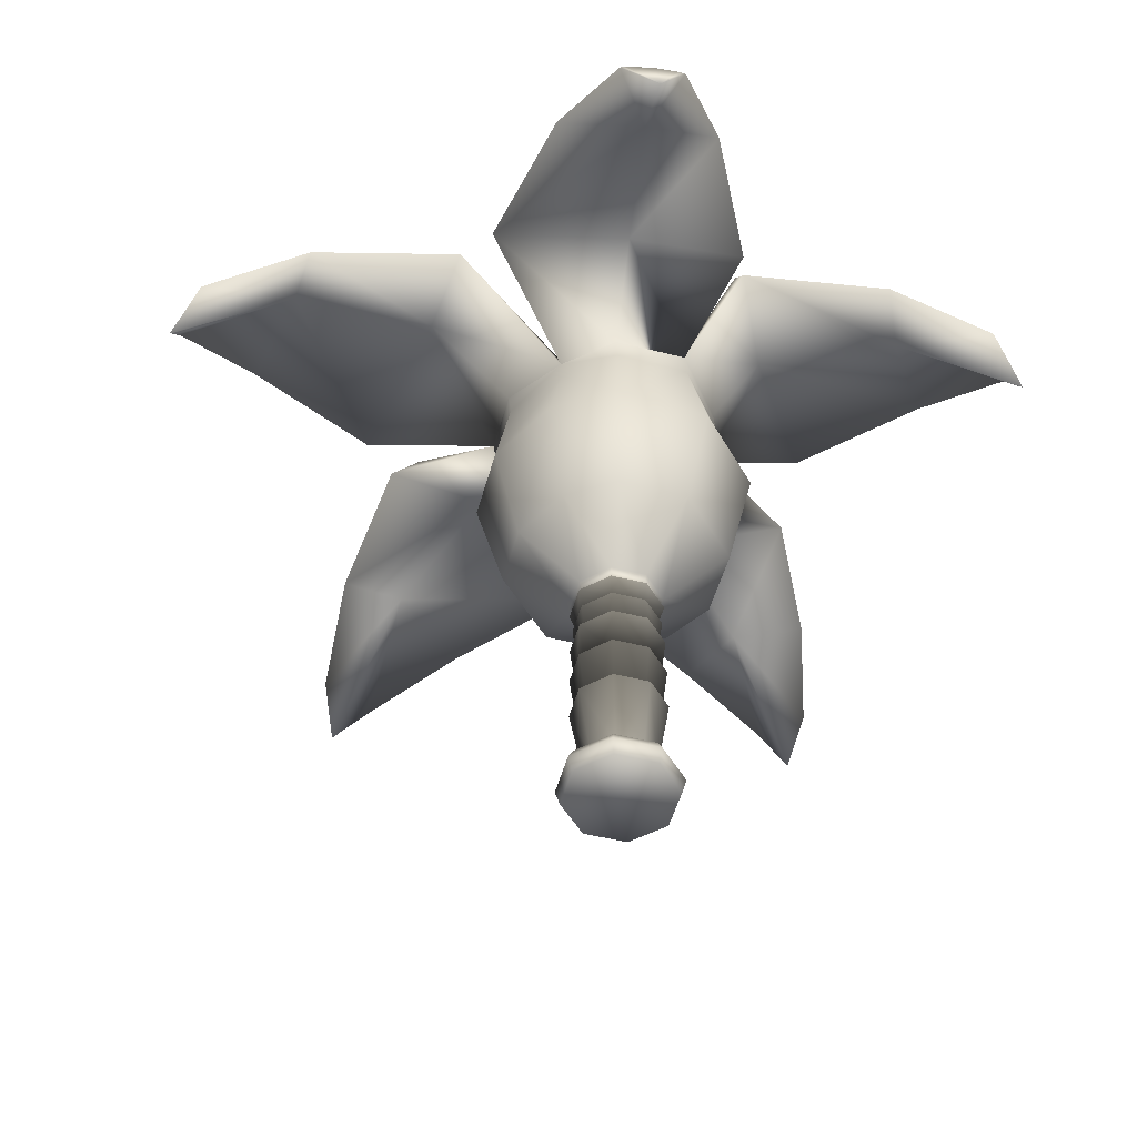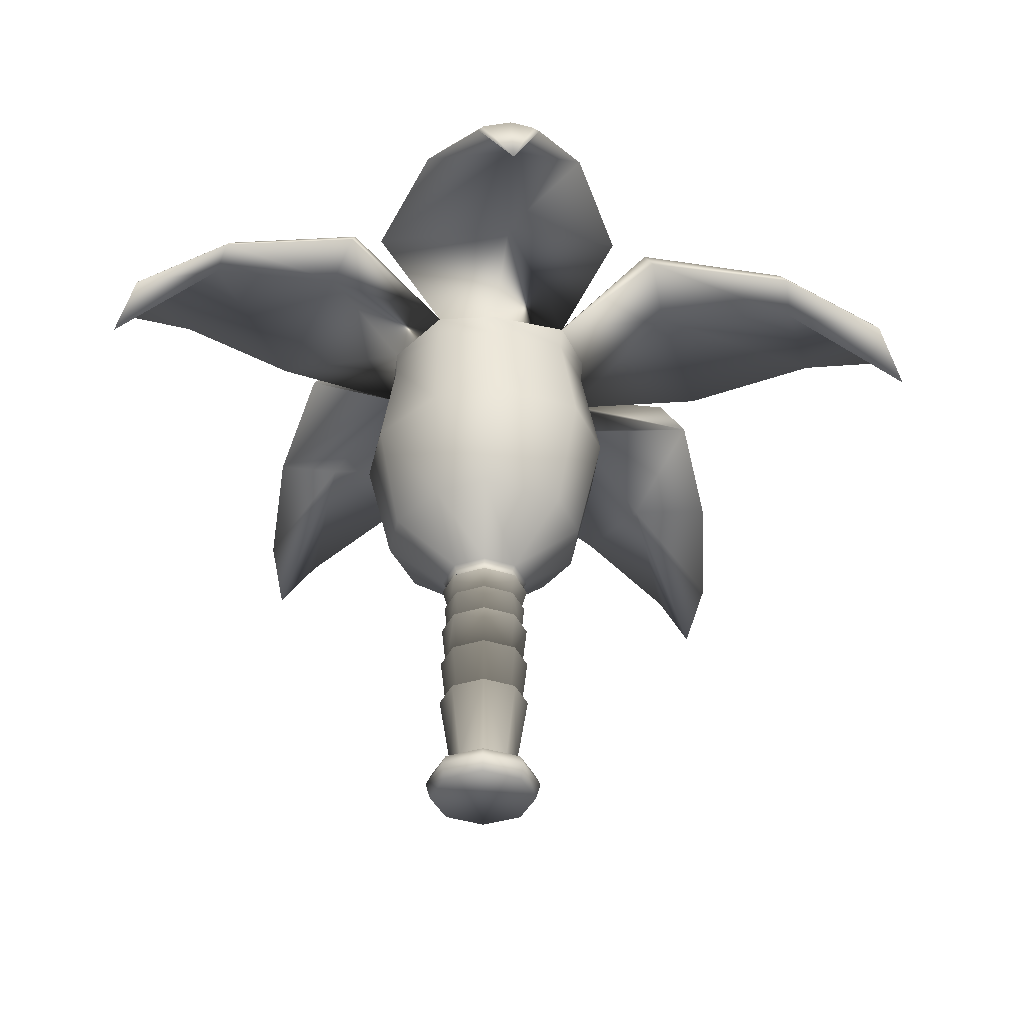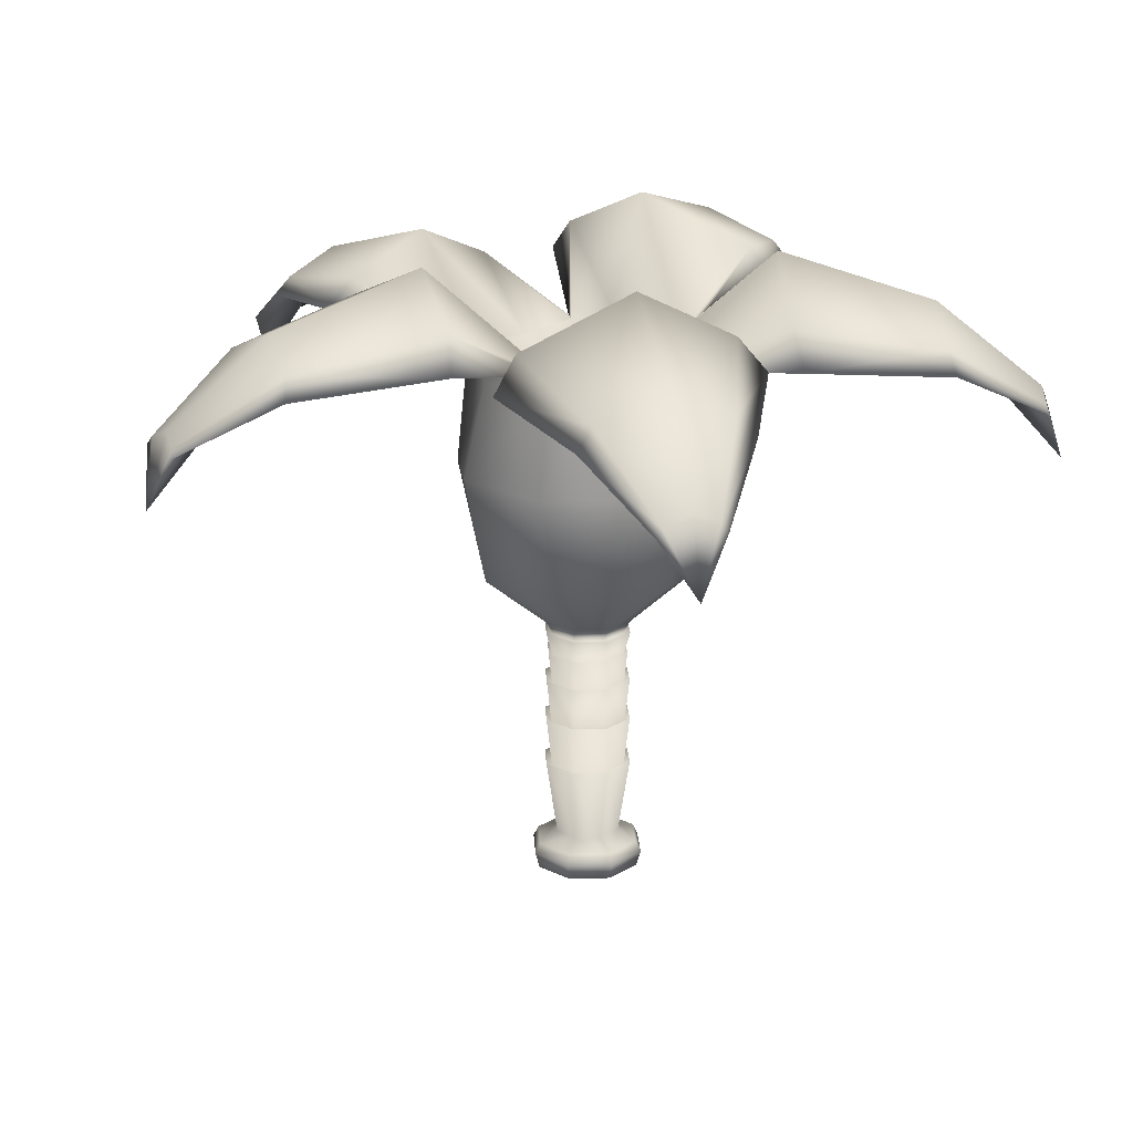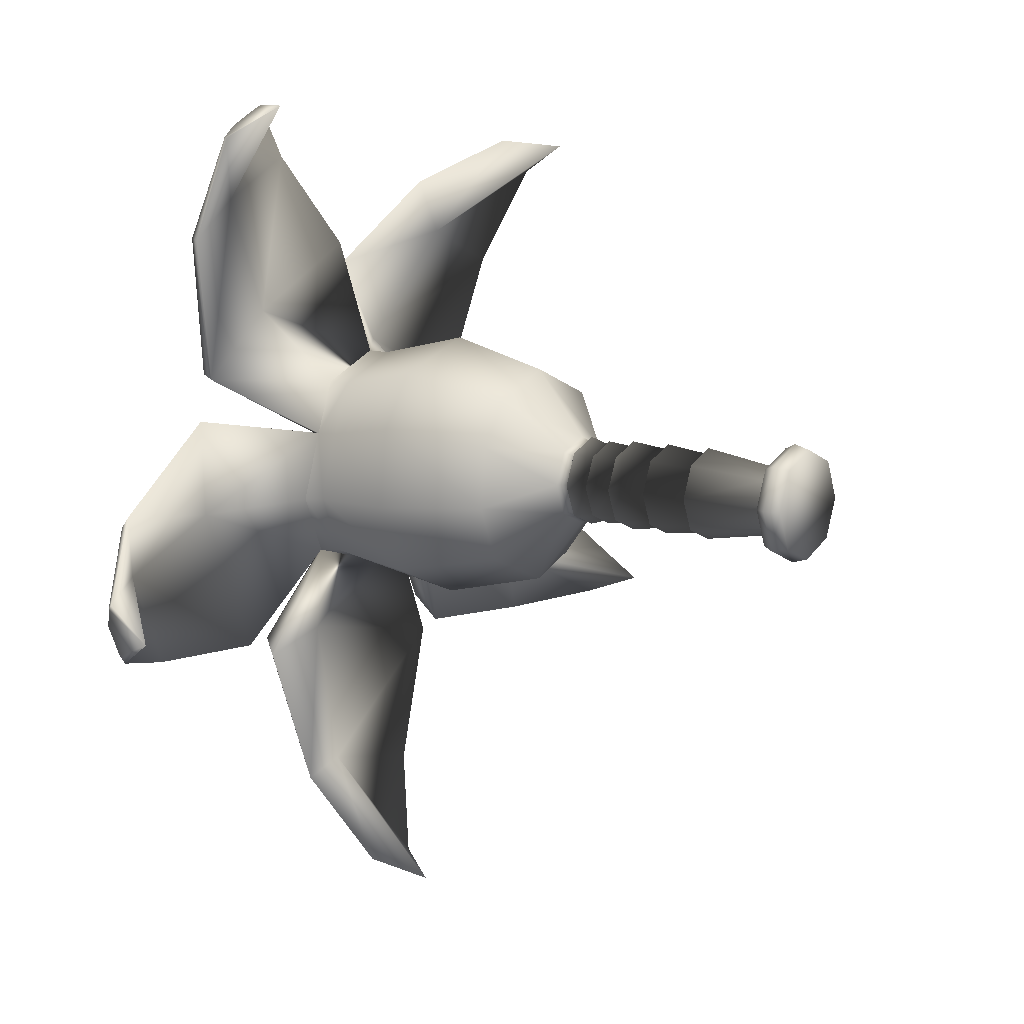
<metadata>
{"format":"obj","ext":"obj","renderer":"f3d","projection":"perspective","resolution":1024,"background":"white","views":[{"elev":-51.0,"azim":-37.8,"up":"+Y"},{"elev":-37.0,"azim":179.7,"up":"+Y"},{"elev":19.8,"azim":-115.5,"up":"+Y"},{"elev":9.9,"azim":-53.9,"up":"+Z"}]}
</metadata>
<code>
o Cube.002
v 0.1295 0.1063 0.1695
v 0.1861 0.1063 0.03287
v 0.1143 0.142 0.03287
v 0.07874 0.142 0.1187
v 0.1429 0.06801 0.1829
v 0.205 0.06801 0.03287
v -0.007076 0.01043 -0.1631
v -0.007076 0.06801 -0.1793
v 0.1429 0.06801 -0.1171
v 0.1315 0.01043 -0.1057
v -0.007076 0.1063 -0.1603
v -0.1437 0.1063 -0.1037
v -0.09289 0.142 -0.05295
v -0.007076 0.142 -0.08849
v 0.1295 0.1063 -0.1037
v 0.1889 0.01043 0.03287
v 0.07874 0.142 -0.05295
v -0.2192 0.06801 0.03287
v -0.1571 0.06801 0.1829
v -0.1437 0.1063 0.1695
v -0.2003 0.1063 0.03287
v 0.1315 0.01043 0.1714
v -0.007076 0.1063 0.2261
v -0.007076 0.142 0.1542
v -0.09289 0.142 0.1187
v -0.007076 0.06801 0.245
v -0.007076 0.01043 0.2288
v 0.136 0.7417 0.03287
v 0.09408 0.7417 -0.06829
v 0.102 0.8558 -0.07621
v 0.1472 0.8558 0.03287
v -0.1456 0.01043 0.1714
v -0.1284 0.142 0.03287
v -0.203 0.01043 0.03287
v -0.1571 0.06801 -0.1171
v -0.1456 0.01043 -0.1057
v -0.007076 0.8475 -0.1062
v -0.007076 0.9346 -0.1315
v 0.1091 0.9346 -0.08334
v 0.09126 0.8475 -0.06547
v -0.007076 0.7417 0.1759
v 0.09408 0.7417 0.134
v 0.102 0.8558 0.1419
v -0.007076 0.8558 0.1871
v -0.1501 0.7417 0.03287
v -0.1082 0.7417 0.134
v -0.1162 0.8558 0.1419
v -0.1613 0.8558 0.03287
v -0.007076 0.7417 -0.1102
v -0.1082 0.7417 -0.06829
v -0.1162 0.8558 -0.07621
v -0.007076 0.8558 -0.1214
v -0.1054 0.8475 -0.06547
v -0.1461 0.8475 0.03287
v -0.1054 0.8475 0.1312
v -0.007076 0.8475 0.1719
v 0.09126 0.8475 0.1312
v 0.132 0.8475 0.03287
v 0.1313 0.9316 0.03287
v 0.09076 0.9316 -0.06497
v 0.109 0.9806 -0.08325
v 0.1571 0.9806 0.03287
v -0.1714 0.9346 0.03287
v -0.1233 0.9346 -0.08334
v 0.1573 0.9346 0.03287
v 0.1091 0.9346 0.1491
v -0.007076 0.9346 0.1972
v -0.1233 0.9346 0.1491
v -0.1049 0.9316 -0.06497
v -0.007076 0.9316 -0.1055
v -0.1454 0.9316 0.03287
v -0.1049 0.9316 0.1307
v -0.007076 0.9316 0.1712
v 0.09076 0.9316 0.1307
v -0.007076 0.9806 -0.1314
v -0.007076 1.176 -0.3691
v 0.1769 1.176 -0.2928
v 0.109 0.9806 0.149
v -0.007076 0.9806 0.1971
v -0.1232 0.9806 0.149
v -0.1713 0.9806 0.03287
v -0.1232 0.9806 -0.08325
v -0.1227 0.7503 -0.08274
v -0.1706 0.7503 0.03287
v -0.1227 0.7503 0.1485
v -0.007076 0.7503 0.1964
v 0.1085 0.7503 0.1485
v 0.1564 0.7503 0.03287
v 0.1085 0.7503 -0.08274
v -0.007076 0.7503 -0.1306
v 0.1369 0.5754 0.03287
v 0.09475 0.5754 -0.06896
v -0.007076 0.5754 0.1769
v 0.09475 0.5754 0.1347
v -0.1511 0.5754 0.03287
v -0.1089 0.5754 0.1347
v -0.007076 0.5754 -0.1111
v -0.1089 0.5754 -0.06896
v -0.124 0.5983 -0.08401
v -0.1724 0.5983 0.03287
v -0.124 0.5983 0.1497
v -0.007076 0.5983 0.1982
v 0.1098 0.5983 0.1497
v 0.1582 0.5983 0.03287
v 0.1098 0.5983 -0.08401
v -0.007076 0.5983 -0.1324
v 0.1362 0.4141 0.03287
v 0.09425 0.4141 -0.06846
v -0.007076 0.4141 0.1762
v 0.09425 0.4141 0.1342
v -0.1504 0.4141 0.03287
v -0.1084 0.4141 0.1342
v -0.007076 0.4141 -0.1104
v -0.1084 0.4141 -0.06846
v -0.1248 0.4245 -0.08487
v -0.1736 0.4245 0.03287
v -0.1248 0.4245 0.1506
v -0.007076 0.4245 0.1994
v 0.1107 0.4245 0.1506
v 0.1594 0.4245 0.03287
v 0.1107 0.4245 -0.08487
v -0.007076 0.4245 -0.1336
v 0.336 1.176 -0.1092
v 0.1901 1.576 -0.3876
v 0.4126 1.573 -0.1627
v 0.3724 1.176 0.08713
v 0.2771 1.176 0.3171
v -0.007076 1.176 0.4348
v -0.2417 1.176 0.3376
v -0.375 1.176 -0.04912
v -0.2913 1.176 -0.2513
v -0.3501 1.176 0.175
v -0.2415 1.921 0.3505
v 0.004547 1.92 0.4494
v -0.002356 2.002 0.4521
v -0.2451 2.002 0.3515
v 0.336 1.575 0.3925
v 0.02405 1.576 0.5272
v -0.3051 1.576 0.416
v -0.4386 1.576 0.2124
v -0.3644 1.576 -0.3247
v -0.03719 1.576 -0.4602
v 0.4688 1.576 0.1089
v -0.469 1.576 -0.07214
v -0.1912 2.002 0.2191
v -0.007551 2.002 0.3929
v -0.01478 1.546 0.03036
v -0.3088 1.92 -0.2938
v -0.3964 1.921 -0.08304
v -0.4042 2.002 -0.08973
v -0.3159 2.002 -0.302
v 0.3925 1.92 0.1391
v 0.3581 1.92 -0.1374
v 0.3589 2.002 -0.1407
v 0.3913 2.002 0.1464
v 0.2541 1.922 0.3166
v 0.2471 2.003 0.3147
v -0.0348 1.921 -0.3767
v -0.0399 2.002 -0.3801
v 0.1792 1.92 -0.3541
v 0.1798 2.002 -0.3641
v -0.3505 1.898 0.1672
v -0.3544 1.975 0.1644
v -0.2784 2.002 -0.256
v -0.04854 2.002 -0.2699
v -0.2952 2.002 -0.07571
v -0.3583 1.997 0.165
v 0.3349 2.002 0.1307
v 0.1642 2.077 0.2069
v 0.3343 2.442 0.4129
v 0.6292 2.29 0.2653
v 0.7315 2.175 0.243
v 0.3762 2.295 0.4496
v 0.151 2.002 -0.313
v 0.216 2.002 -0.1097
v 0.04297 2.271 0.7061
v 0.467 2.176 1.042
v 0.6491 2.283 0.8592
v 0.003362 2.145 0.7932
v 0.4423 2.097 1.097
v 0.6753 2.191 0.8821
v 0.8973 2.116 0.753
v 0.9564 1.931 1.124
v 0.9139 1.731 1.234
v 0.8334 2.188 0.767
v 0.8596 1.996 1.165
v 0.9314 1.959 1.129
v 0.7887 1.954 1.236
v 0.7791 1.924 1.258
v -0.3796 2.36 0.5743
v -0.7619 2.189 0.4171
v -0.9107 2.094 0.9375
v -0.6718 2.201 1.036
v -0.8575 2.062 0.4138
v -0.9704 2.015 0.9354
v -0.683 2.109 1.069
v -0.4788 2.034 1.225
v -0.7988 1.849 1.421
v -0.9136 1.653 1.422
v -0.5162 2.106 1.171
v -0.874 1.914 1.347
v -0.8134 1.877 1.4
v -0.3976 2.212 0.6271
v -0.1306 2.208 0.7905
v -0.07085 2.092 0.8766
v -0.9671 1.872 1.309
v -0.9904 1.841 1.308
v -0.6863 2.36 -0.1244
v -0.6455 2.189 -0.5357
v -1.187 2.094 -0.5288
v -1.212 2.201 -0.2718
v -0.6698 2.062 -0.6283
v -1.202 2.015 -0.5867
v -1.247 2.109 -0.2731
v -1.338 2.034 -0.03274
v -1.618 1.849 -0.2829
v -1.652 1.653 -0.3932
v -1.297 2.106 -0.08395
v -1.569 1.914 -0.3761
v -1.602 1.877 -0.3029
v -0.742 2.212 -0.1265
v -0.8219 2.208 0.1762
v -0.8872 2.092 0.2581
v -1.559 1.872 -0.4762
v -1.565 1.841 -0.4988
v -0.08316 2.36 -0.6231
v 0.322 2.189 -0.7048
v 0.1568 2.094 -1.22
v -0.09644 2.201 -1.169
v 0.4034 2.062 -0.7551
v 0.2076 2.015 -1.252
v -0.1054 2.109 -1.203
v -0.3618 2.034 -1.219
v -0.2046 1.849 -1.56
v -0.1116 1.653 -1.626
v -0.3009 2.106 -1.195
v -0.1012 1.914 -1.54
v -0.1809 1.877 -1.551
v -0.09753 2.212 -0.677
v -0.4103 2.208 -0.6646
v -0.5078 2.092 -0.7031
v -0.002573 1.872 -1.56
v 0.01724 1.841 -1.573
v 0.5749 2.331 -0.3488
v 0.7636 2.175 -0.02337
v 1.16 2.089 -0.3163
v 1.042 2.186 -0.5197
v 0.8307 2.061 0.03207
v 1.202 2.017 -0.2817
v 1.068 2.103 -0.5373
v 1.007 2.034 -0.763
v 1.347 1.866 -0.7271
v 1.426 1.68 -0.6598
v 1.004 2.1 -0.7035
v 1.36 1.925 -0.6323
v 1.346 1.892 -0.7039
v 0.6172 2.197 -0.3769
v 0.5151 2.193 -0.6429
v 0.5198 2.088 -0.7381
v 1.406 1.887 -0.553
v 1.423 1.86 -0.5395
f 1 2 3
f 6 2 1
f 7 8 9
f 11 12 13
f 8 11 15
f 10 9 6
f 11 14 17
f 19 20 21
f 6 5 22
f 20 23 24
f 9 15 2
f 5 26 27
f 28 29 30
f 26 23 20
f 26 19 32
f 26 5 1
f 21 33 13
f 19 18 34
f 8 35 12
f 36 35 8
f 34 18 35
f 1 4 24
f 35 18 21
f 22 34 36
f 21 20 25
f 2 15 17
f 38 39 40
f 42 43 44
f 46 47 48
f 50 51 52
f 49 52 30
f 28 31 43
f 46 41 44
f 45 48 51
f 53 37 52
f 53 51 48
f 54 48 47
f 55 47 44
f 56 44 43
f 58 57 43
f 40 58 31
f 40 30 52
f 60 61 62
f 63 64 53
f 39 65 58
f 66 67 56
f 55 68 63
f 58 65 66
f 56 67 68
f 69 70 38
f 69 64 63
f 71 63 68
f 72 68 67
f 74 73 67
f 59 74 66
f 59 65 39
f 60 39 38
f 75 76 77
f 74 78 79
f 71 72 80
f 69 82 75
f 60 70 75
f 59 62 78
f 72 73 79
f 69 71 81
f 84 45 50
f 85 86 41
f 87 88 28
f 90 49 29
f 90 83 50
f 84 85 46
f 87 42 41
f 89 29 28
f 91 92 89
f 93 94 87
f 96 85 84
f 98 83 90
f 92 97 90
f 91 88 87
f 93 86 85
f 98 95 84
f 100 95 98
f 101 102 93
f 104 91 94
f 105 106 97
f 106 99 98
f 100 101 96
f 103 94 93
f 105 92 91
f 107 108 105
f 109 110 103
f 112 101 100
f 114 99 106
f 113 106 105
f 110 107 104
f 109 102 101
f 114 111 100
f 115 116 111
f 118 109 112
f 120 107 110
f 122 113 108
f 122 115 114
f 116 117 112
f 118 119 110
f 121 108 107
f 3 17 121
f 4 119 118
f 25 117 116
f 13 115 122
f 17 14 122
f 4 3 120
f 25 24 118
f 33 116 115
f 77 124 125
f 78 62 126
f 79 128 129
f 82 81 130
f 61 77 123
f 78 127 128
f 80 129 132
f 82 131 76
f 133 134 135
f 127 137 138
f 129 139 140
f 131 141 142
f 76 142 124
f 127 126 143
f 128 138 139
f 131 130 144
f 145 146 147
f 148 149 150
f 152 153 154
f 134 156 157
f 148 151 159
f 158 159 161
f 156 152 155
f 62 61 123
f 126 123 125
f 133 136 163
f 169 170 171
f 155 172 173
f 166 147 164
f 167 145 147
f 165 147 174
f 147 166 167
f 168 175 147
f 176 177 178
f 179 180 177
f 155 168 171
f 135 179 176
f 135 157 173
f 146 176 170
f 181 182 183
f 185 178 186
f 179 173 181
f 171 170 178
f 173 172 182
f 172 171 185
f 188 189 184
f 187 186 184
f 182 185 187
f 180 189 188
f 177 188 186
f 181 184 189
f 183 187 184
f 186 188 184
f 126 62 123
f 160 161 154
f 130 81 132
f 81 80 132
f 130 132 140
f 149 162 163
f 144 140 162
f 124 160 153
f 139 133 162
f 137 143 152
f 124 142 158
f 142 141 148
f 138 137 156
f 143 125 153
f 141 144 149
f 139 138 134
f 146 169 147
f 169 168 147
f 174 147 175
f 164 147 165
f 38 37 53
f 4 1 3
f 5 6 1
f 10 7 9
f 14 11 13
f 9 8 15
f 16 10 6
f 15 11 17
f 18 19 21
f 16 6 22
f 25 20 24
f 6 9 2
f 22 5 27
f 31 28 30
f 19 26 20
f 27 26 32
f 23 26 1
f 12 21 13
f 32 19 34
f 11 8 12
f 7 36 8
f 36 34 35
f 23 1 24
f 12 35 21
f 36 7 10
f 10 16 22
f 22 27 32
f 32 34 22
f 36 10 22
f 33 21 25
f 3 2 17
f 37 38 40
f 41 42 44
f 45 46 48
f 49 50 52
f 29 49 30
f 42 28 43
f 47 46 44
f 50 45 51
f 51 53 52
f 54 53 48
f 55 54 47
f 56 55 44
f 57 56 43
f 31 58 43
f 30 40 31
f 37 40 52
f 59 60 62
f 54 63 53
f 40 39 58
f 57 66 56
f 54 55 63
f 57 58 66
f 55 56 68
f 64 69 38
f 71 69 63
f 72 71 68
f 73 72 67
f 66 74 67
f 65 59 66
f 60 59 39
f 70 60 38
f 61 75 77
f 73 74 79
f 81 71 80
f 70 69 75
f 61 60 75
f 74 59 78
f 80 72 79
f 82 69 81
f 83 84 50
f 46 85 41
f 42 87 28
f 89 90 29
f 49 90 50
f 45 84 46
f 86 87 41
f 88 89 28
f 88 91 89
f 86 93 87
f 95 96 84
f 97 98 90
f 89 92 90
f 94 91 87
f 96 93 85
f 83 98 84
f 99 100 98
f 96 101 93
f 103 104 94
f 92 105 97
f 97 106 98
f 95 100 96
f 102 103 93
f 104 105 91
f 104 107 105
f 102 109 103
f 111 112 100
f 113 114 106
f 108 113 105
f 103 110 104
f 112 109 101
f 99 114 100
f 114 115 111
f 117 118 112
f 119 120 110
f 121 122 108
f 113 122 114
f 111 116 112
f 109 118 110
f 120 121 107
f 120 3 121
f 24 4 118
f 33 25 116
f 14 13 122
f 121 17 122
f 119 4 120
f 117 25 118
f 13 33 115
f 123 77 125
f 127 78 126
f 80 79 129
f 131 82 130
f 79 78 128
f 75 82 76
f 136 133 135
f 128 127 138
f 132 129 140
f 76 131 142
f 77 76 124
f 137 127 143
f 129 128 139
f 141 131 144
f 151 148 150
f 155 152 154
f 135 134 157
f 158 148 159
f 160 158 161
f 157 156 155
f 143 126 125
f 162 133 163
f 168 169 171
f 157 155 173
f 170 176 178
f 176 179 177
f 172 155 171
f 146 135 176
f 179 135 173
f 169 146 170
f 184 181 183
f 187 185 186
f 180 179 181
f 185 171 178
f 181 173 182
f 182 172 185
f 183 182 187
f 177 180 188
f 178 177 186
f 180 181 189
f 153 160 154
f 144 130 140
f 150 149 163
f 149 144 162
f 125 124 153
f 140 139 162
f 156 137 152
f 160 124 158
f 158 142 148
f 134 138 156
f 152 143 153
f 148 141 149
f 133 139 134
f 64 38 53
f 164 165 159
f 174 161 159
f 151 164 159
f 165 174 159
f 164 151 150
f 167 166 150
f 166 164 150
f 163 167 150
f 145 167 163
f 146 145 136
f 136 145 163
f 135 146 136
f 174 175 154
f 168 155 154
f 161 174 154
f 175 168 154
f 191 192 193
f 194 195 192
f 196 197 198
f 200 193 201
f 194 203 196
f 204 190 193
f 203 205 197
f 205 204 200
f 206 207 199
f 202 201 199
f 197 200 202
f 195 207 206
f 192 206 201
f 196 199 207
f 198 202 199
f 201 206 199
f 190 145 167
f 167 163 194
f 190 204 146
f 135 146 204
f 203 136 135
f 194 163 136
f 190 191 193
f 191 194 192
f 199 196 198
f 202 200 201
f 195 194 196
f 200 204 193
f 196 203 197
f 197 205 200
f 198 197 202
f 192 195 206
f 193 192 201
f 195 196 207
f 191 190 167
f 191 167 194
f 145 190 146
f 205 135 204
f 205 203 135
f 203 194 136
f 209 210 211
f 212 213 210
f 214 215 216
f 218 211 219
f 212 221 214
f 222 208 211
f 221 223 215
f 223 222 218
f 224 225 217
f 220 219 217
f 215 218 220
f 213 225 224
f 210 224 219
f 214 217 225
f 216 220 217
f 219 224 217
f 163 223 221
f 151 150 221
f 167 222 223
f 208 222 167
f 164 209 208
f 151 212 209
f 208 209 211
f 209 212 210
f 217 214 216
f 220 218 219
f 213 212 214
f 218 222 211
f 214 221 215
f 215 223 218
f 216 215 220
f 210 213 224
f 211 210 219
f 213 214 225
f 150 163 221
f 212 151 221
f 163 167 223
f 166 208 167
f 166 164 208
f 164 151 209
f 227 228 229
f 230 231 228
f 232 233 234
f 236 229 237
f 230 239 232
f 240 226 229
f 239 241 233
f 241 240 236
f 242 243 235
f 238 237 235
f 233 236 238
f 231 243 242
f 228 242 237
f 232 235 243
f 234 238 235
f 237 242 235
f 226 240 164
f 151 164 240
f 174 227 226
f 161 230 227
f 161 159 239
f 239 159 151
f 226 227 229
f 227 230 228
f 235 232 234
f 238 236 237
f 231 230 232
f 236 240 229
f 232 239 233
f 233 241 236
f 234 233 238
f 228 231 242
f 229 228 237
f 231 232 243
f 165 226 164
f 241 151 240
f 165 174 226
f 174 161 227
f 230 161 239
f 241 239 151
f 245 246 247
f 248 249 246
f 250 251 252
f 254 247 255
f 248 257 250
f 258 244 247
f 257 259 251
f 259 258 254
f 260 261 253
f 256 255 253
f 251 254 256
f 249 261 260
f 246 260 255
f 250 253 261
f 252 256 253
f 255 260 253
f 244 258 174
f 245 244 175
f 155 248 245
f 161 174 258
f 257 154 161
f 248 155 154
f 244 245 247
f 245 248 246
f 253 250 252
f 256 254 255
f 249 248 250
f 254 258 247
f 250 257 251
f 251 259 254
f 252 251 256
f 246 249 260
f 247 246 255
f 249 250 261
f 175 244 174
f 168 245 175
f 168 155 245
f 259 161 258
f 259 257 161
f 257 248 154

</code>
